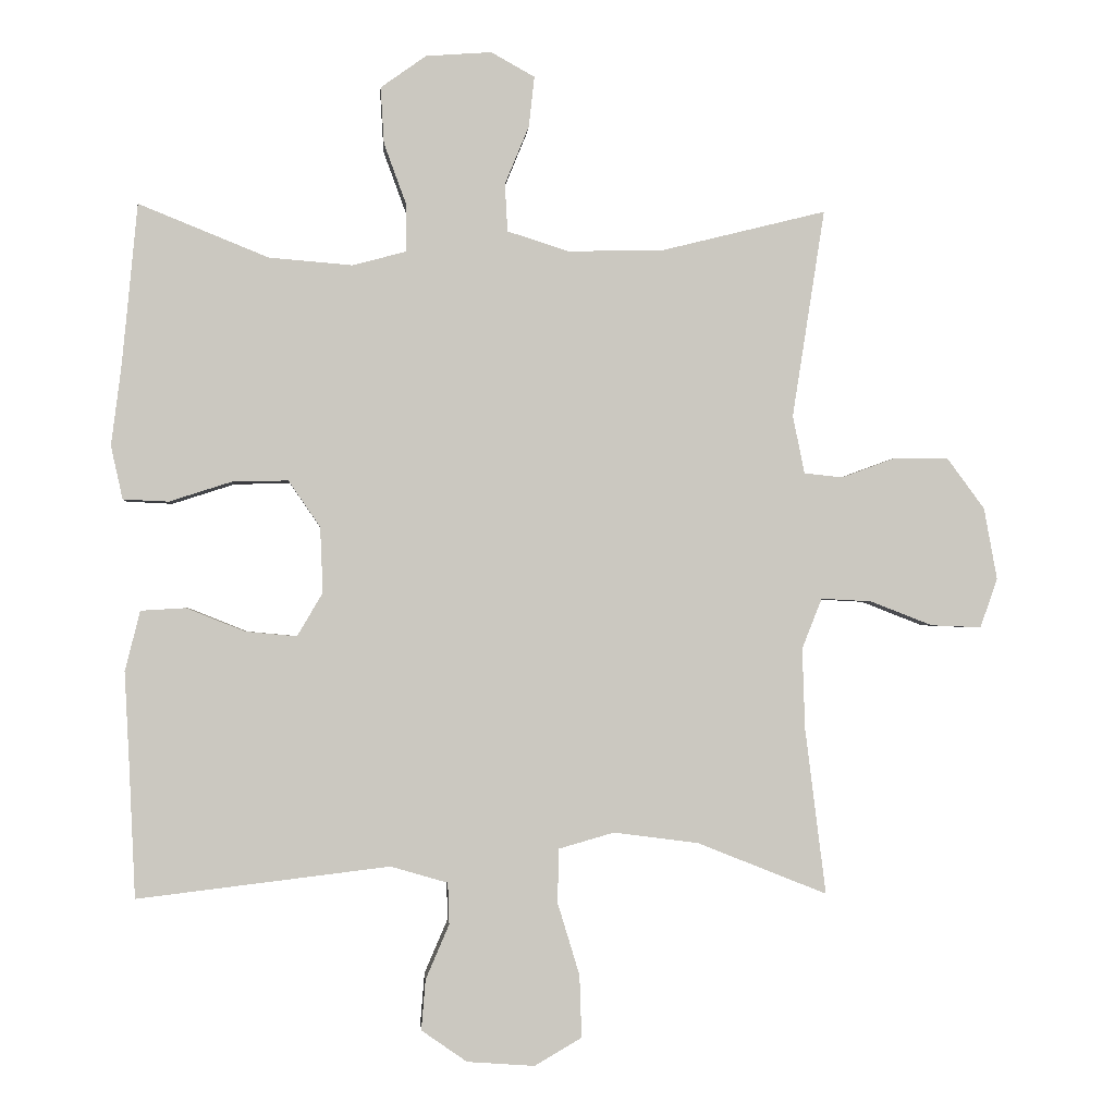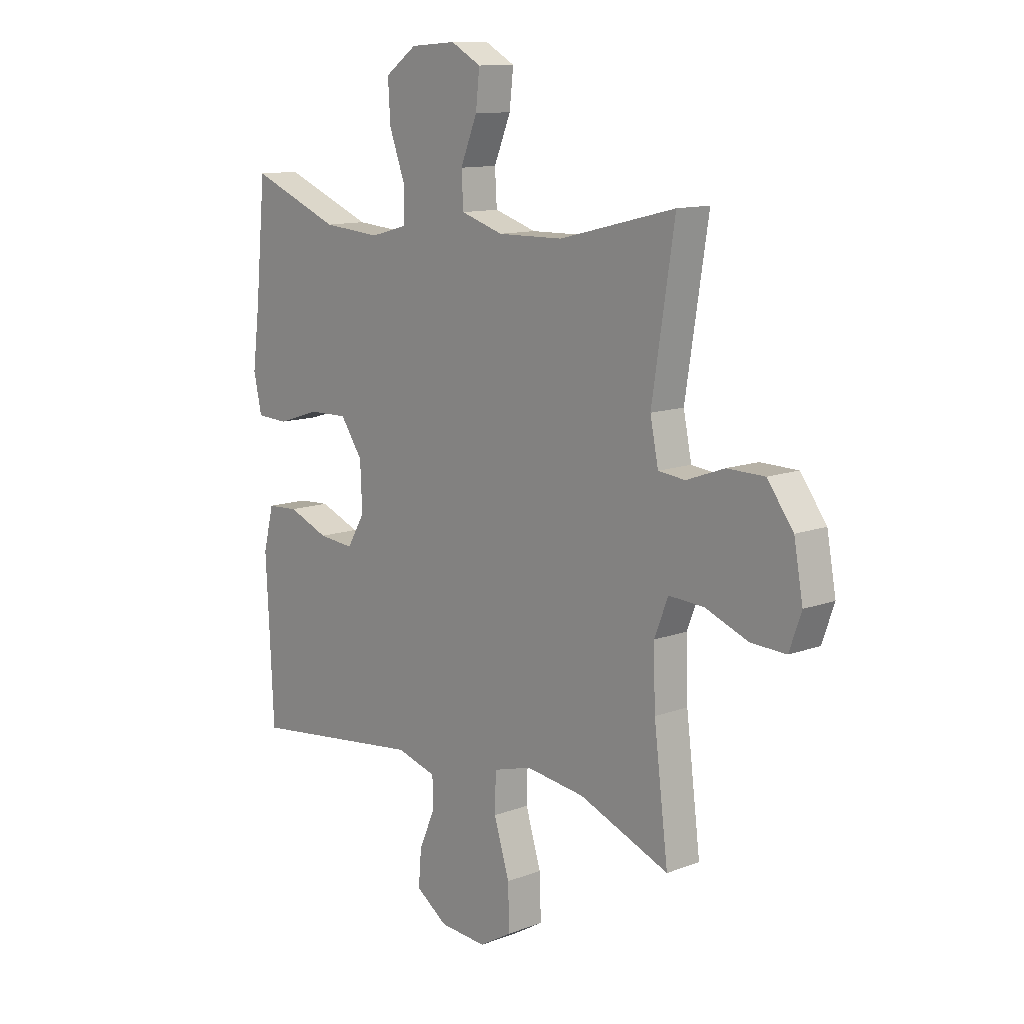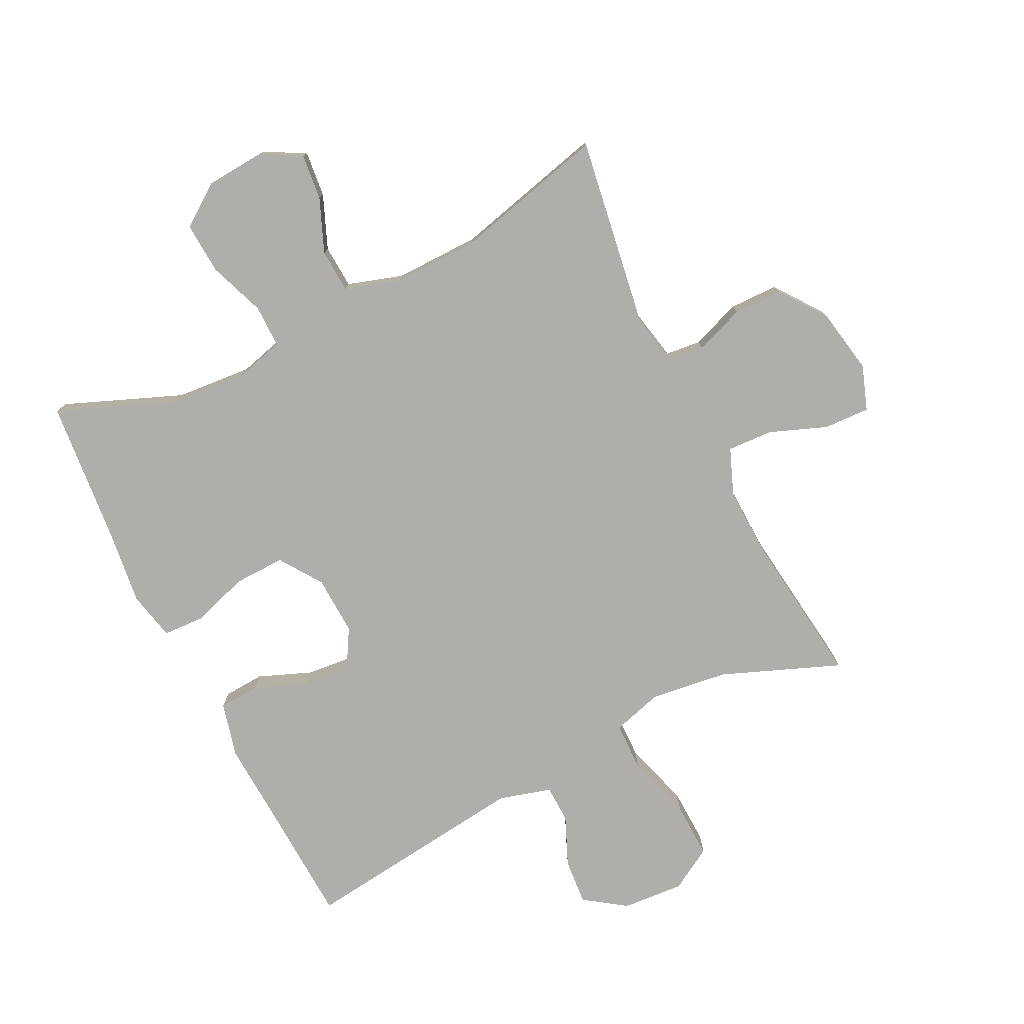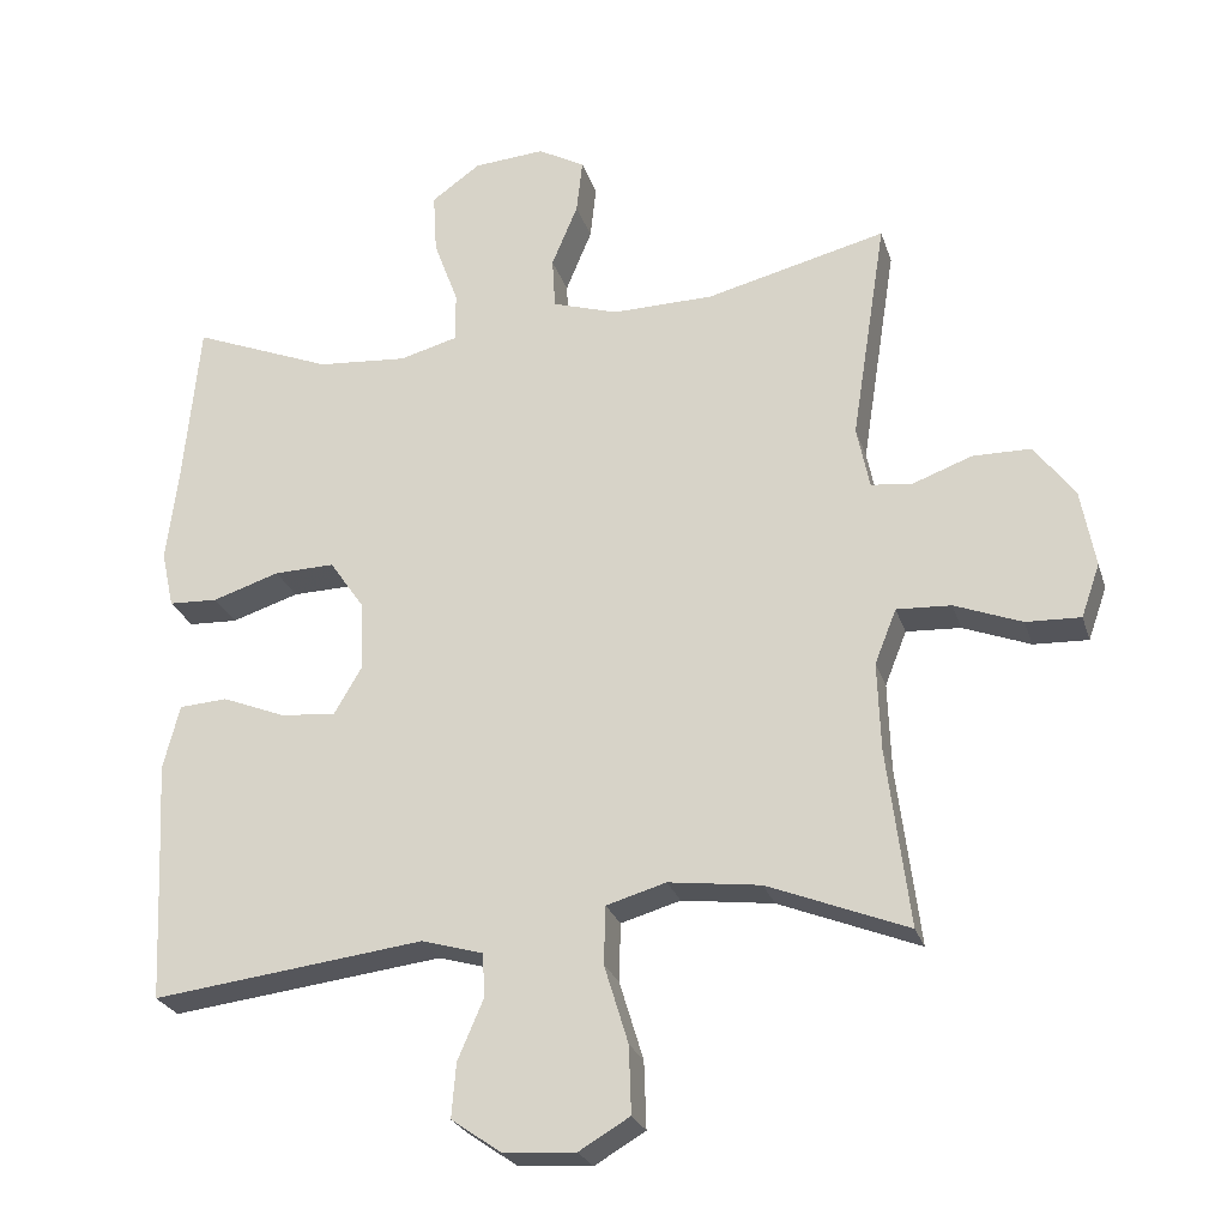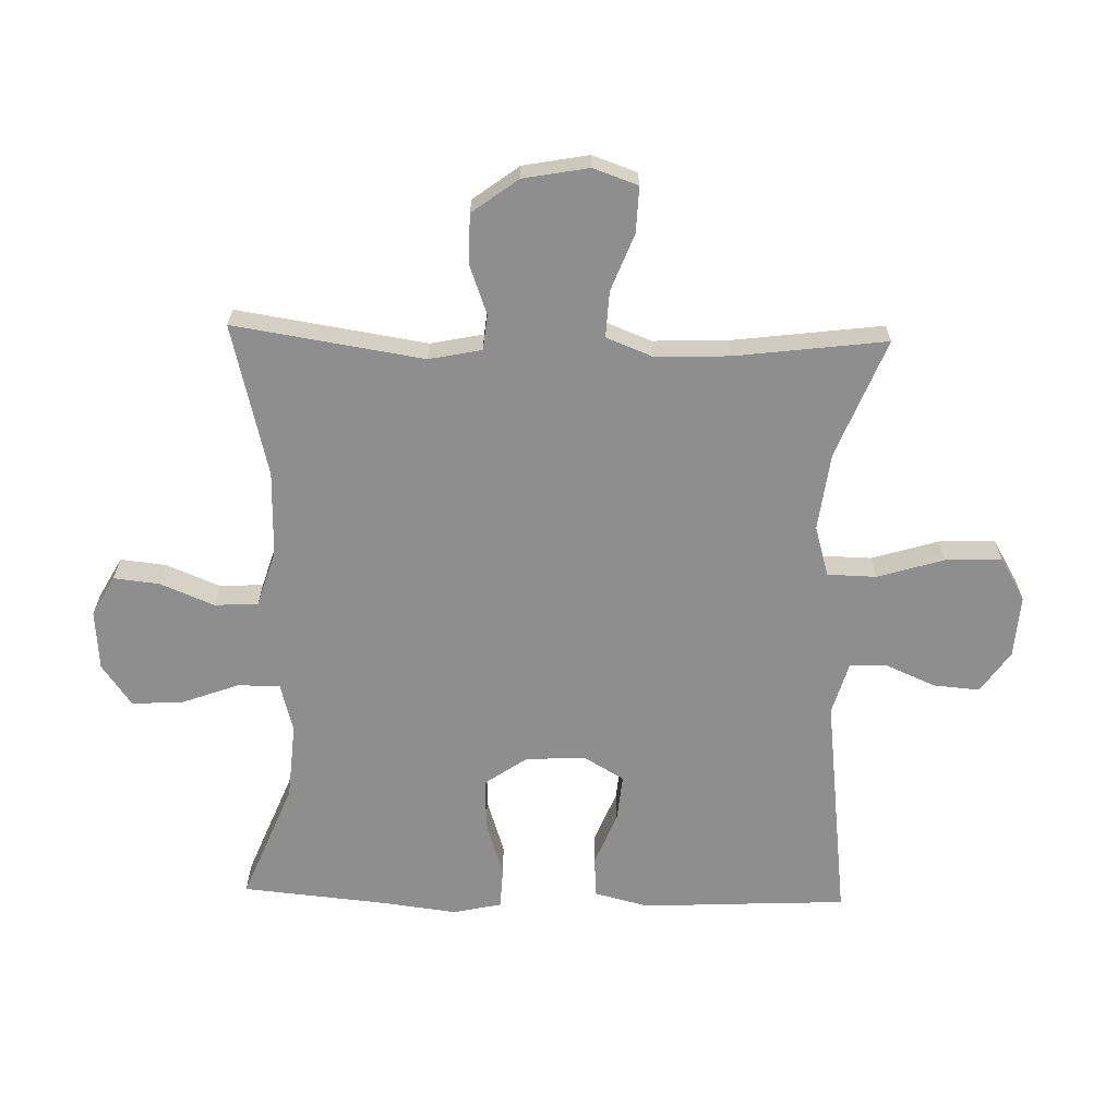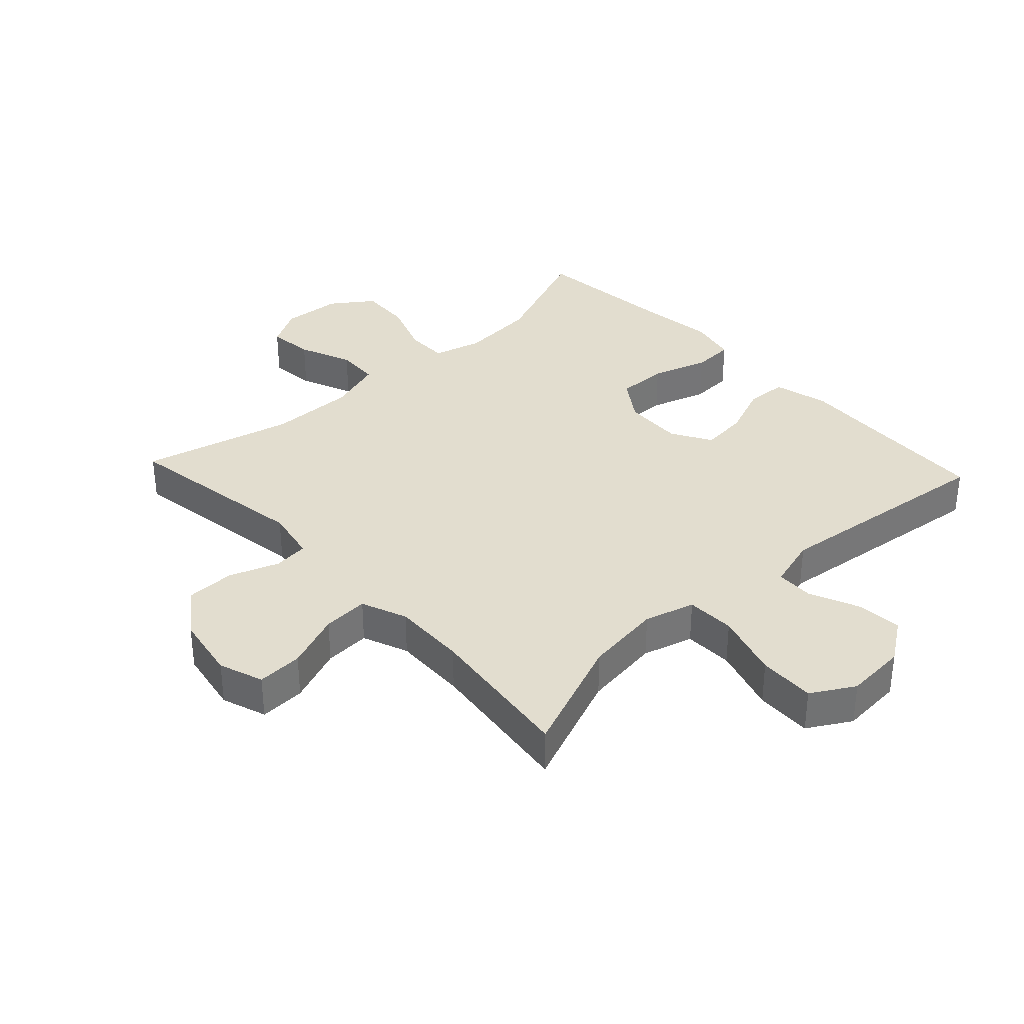
<metadata>
{"format":"obj","ext":"obj","renderer":"f3d","projection":"perspective","resolution":1024,"background":"white","views":[{"elev":-1.5,"azim":-4.2,"up":"+Z"},{"elev":11.9,"azim":48.2,"up":"+Z"},{"elev":-77.6,"azim":26.5,"up":"+Y"},{"elev":-25.5,"azim":15.9,"up":"+Z"},{"elev":-65.0,"azim":88.5,"up":"+Y"},{"elev":35.0,"azim":137.0,"up":"+Y"}]}
</metadata>
<code>
v 0.5 0.07 -0.5
v 0.312 0.07 -0.425
v 0.189 0.07 -0.409
v 0.109 0.07 -0.432
v 0.107 0.07 -0.51
v 0.139 0.07 -0.615
v 0.142 0.07 -0.705
v 0.074 0.07 -0.745
v -0.024 0.07 -0.738
v -0.09 0.07 -0.692
v -0.084 0.07 -0.619
v -0.05 0.07 -0.54
v -0.052 0.07 -0.48
v -0.135 0.07 -0.456
v -0.5 0.07 -0.5
v -0.509 0.07 -0.307
v -0.516 0.07 -0.174
v -0.494 0.07 -0.087
v -0.429 0.07 -0.083
v -0.344 0.07 -0.117
v -0.27 0.07 -0.124
v -0.233 0.07 -0.061
v -0.237 0.07 0.034
v -0.283 0.07 0.101
v -0.364 0.07 0.099
v -0.454 0.07 0.07
v -0.52 0.07 0.073
v -0.537 0.07 0.15
v -0.522 0.07 0.269
v -0.5 0.07 0.5
v -0.312 0.07 0.424
v -0.191 0.07 0.414
v -0.113 0.07 0.435
v -0.113 0.07 0.502
v -0.146 0.07 0.592
v -0.151 0.07 0.674
v -0.085 0.07 0.721
v 0.01 0.07 0.728
v 0.073 0.07 0.693
v 0.065 0.07 0.62
v 0.03 0.07 0.535
v 0.034 0.07 0.466
v 0.122 0.07 0.438
v 0.258 0.07 0.44
v 0.5 0.07 0.5
v 0.453 0.07 0.199
v 0.47 0.07 0.115
v 0.526 0.07 0.109
v 0.605 0.07 0.138
v 0.683 0.07 0.137
v 0.737 0.07 0.064
v 0.756 0.07 -0.04
v 0.731 0.07 -0.111
v 0.658 0.07 -0.108
v 0.568 0.07 -0.073
v 0.495 0.07 -0.069
v 0.466 0.07 -0.142
v 0.47 0.07 -0.26
v 0.5 0 -0.5
v 0.312 0 -0.425
v 0.189 0 -0.409
v 0.109 0 -0.432
v 0.107 0 -0.51
v 0.139 0 -0.615
v 0.142 0 -0.705
v 0.074 0 -0.745
v -0.024 0 -0.738
v -0.09 0 -0.692
v -0.084 0 -0.619
v -0.05 0 -0.54
v -0.052 0 -0.48
v -0.135 0 -0.456
v -0.5 0 -0.5
v -0.509 0 -0.307
v -0.516 0 -0.174
v -0.494 0 -0.087
v -0.429 0 -0.083
v -0.344 0 -0.117
v -0.27 0 -0.124
v -0.233 0 -0.061
v -0.237 0 0.034
v -0.283 0 0.101
v -0.364 0 0.099
v -0.454 0 0.07
v -0.52 0 0.073
v -0.537 0 0.15
v -0.522 0 0.269
v -0.5 0 0.5
v -0.312 0 0.424
v -0.191 0 0.414
v -0.113 0 0.435
v -0.113 0 0.502
v -0.146 0 0.592
v -0.151 0 0.674
v -0.085 0 0.721
v 0.01 0 0.728
v 0.073 0 0.693
v 0.065 0 0.62
v 0.03 0 0.535
v 0.034 0 0.466
v 0.122 0 0.438
v 0.258 0 0.44
v 0.5 0 0.5
v 0.453 0 0.199
v 0.47 0 0.115
v 0.526 0 0.109
v 0.605 0 0.138
v 0.683 0 0.137
v 0.737 0 0.064
v 0.756 0 -0.04
v 0.731 0 -0.111
v 0.658 0 -0.108
v 0.568 0 -0.073
v 0.495 0 -0.069
v 0.466 0 -0.142
v 0.47 0 -0.26
f 53 54 55
f 52 53 55
f 51 52 55
f 50 51 55
f 49 50 55
f 48 49 55
f 47 48 55 56
f 46 47 56 57
f 44 45 46
f 46 57 58
f 44 46 58
f 43 44 58
f 39 40 41
f 38 39 41
f 37 38 41
f 36 37 41
f 35 36 41
f 34 35 41
f 33 34 41 42
f 58 1 2
f 43 58 2
f 42 43 2
f 33 42 2
f 32 33 2
f 27 28 29
f 26 27 29
f 25 26 29
f 29 30 31
f 25 29 31
f 24 25 31
f 18 19 20
f 17 18 20
f 16 17 20
f 16 20 21
f 15 16 21
f 14 15 21
f 13 14 21 22
f 10 11 12
f 9 10 12
f 8 9 12
f 7 8 12
f 6 7 12
f 5 6 12
f 4 5 12 13
f 32 2 3
f 31 32 3
f 24 31 3
f 23 24 3
f 4 13 22 23
f 3 4 23
f 113 112 111
f 113 111 110
f 113 110 109
f 113 109 108
f 113 108 107
f 113 107 106
f 114 113 106 105
f 115 114 105 104
f 104 103 102
f 116 115 104
f 116 104 102
f 116 102 101
f 99 98 97
f 99 97 96
f 99 96 95
f 99 95 94
f 99 94 93
f 99 93 92
f 100 99 92 91
f 60 59 116
f 60 116 101
f 60 101 100
f 60 100 91
f 60 91 90
f 87 86 85
f 87 85 84
f 87 84 83
f 89 88 87
f 89 87 83
f 89 83 82
f 78 77 76
f 78 76 75
f 78 75 74
f 79 78 74
f 79 74 73
f 79 73 72
f 80 79 72 71
f 70 69 68
f 70 68 67
f 70 67 66
f 70 66 65
f 70 65 64
f 70 64 63
f 71 70 63 62
f 61 60 90
f 61 90 89
f 61 89 82
f 61 82 81
f 81 80 71 62
f 81 62 61
f 1 59 60 2
f 2 60 61 3
f 3 61 62 4
f 4 62 63 5
f 5 63 64 6
f 6 64 65 7
f 7 65 66 8
f 8 66 67 9
f 9 67 68 10
f 10 68 69 11
f 11 69 70 12
f 12 70 71 13
f 13 71 72 14
f 14 72 73 15
f 15 73 74 16
f 16 74 75 17
f 17 75 76 18
f 18 76 77 19
f 19 77 78 20
f 20 78 79 21
f 21 79 80 22
f 22 80 81 23
f 23 81 82 24
f 24 82 83 25
f 25 83 84 26
f 26 84 85 27
f 27 85 86 28
f 28 86 87 29
f 29 87 88 30
f 30 88 89 31
f 31 89 90 32
f 32 90 91 33
f 33 91 92 34
f 34 92 93 35
f 35 93 94 36
f 36 94 95 37
f 37 95 96 38
f 38 96 97 39
f 39 97 98 40
f 40 98 99 41
f 41 99 100 42
f 42 100 101 43
f 43 101 102 44
f 44 102 103 45
f 45 103 104 46
f 46 104 105 47
f 47 105 106 48
f 48 106 107 49
f 49 107 108 50
f 50 108 109 51
f 51 109 110 52
f 52 110 111 53
f 53 111 112 54
f 54 112 113 55
f 55 113 114 56
f 56 114 115 57
f 57 115 116 58
f 58 116 59 1

</code>
